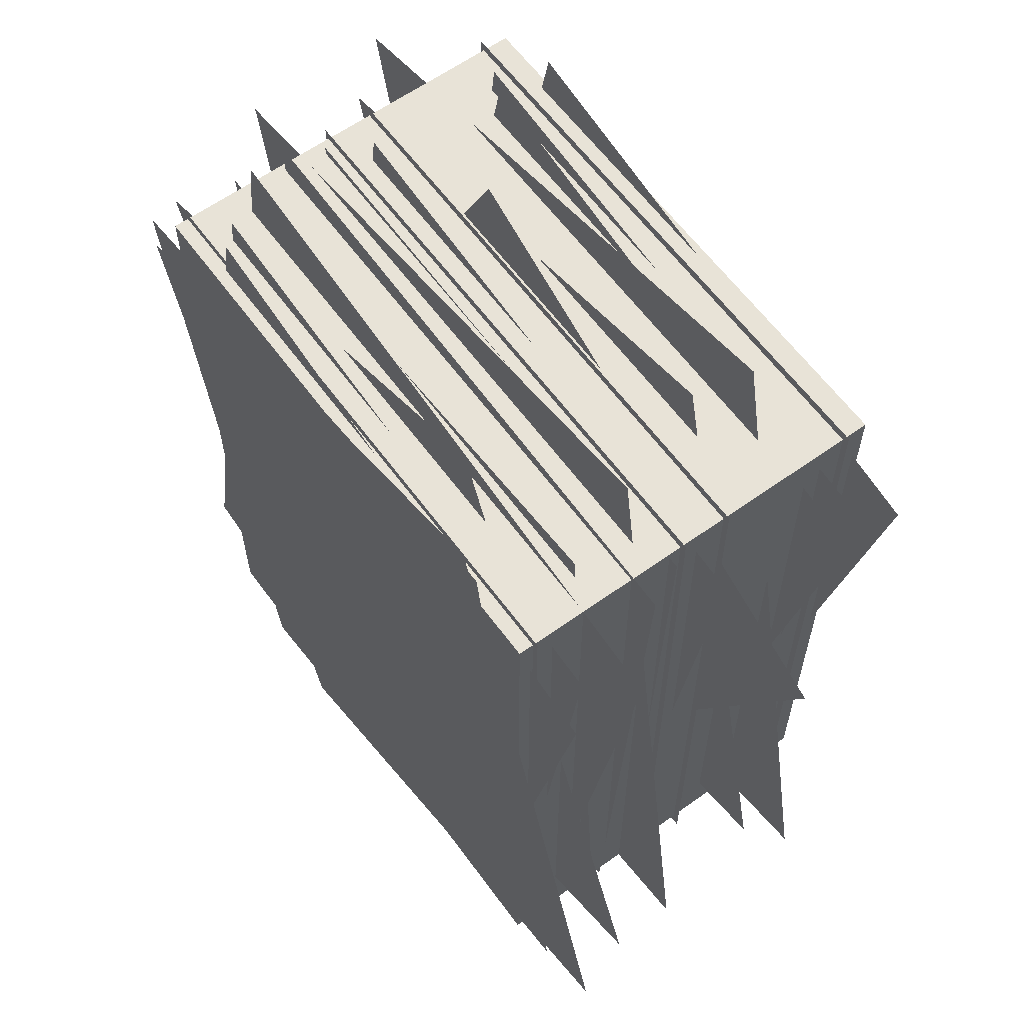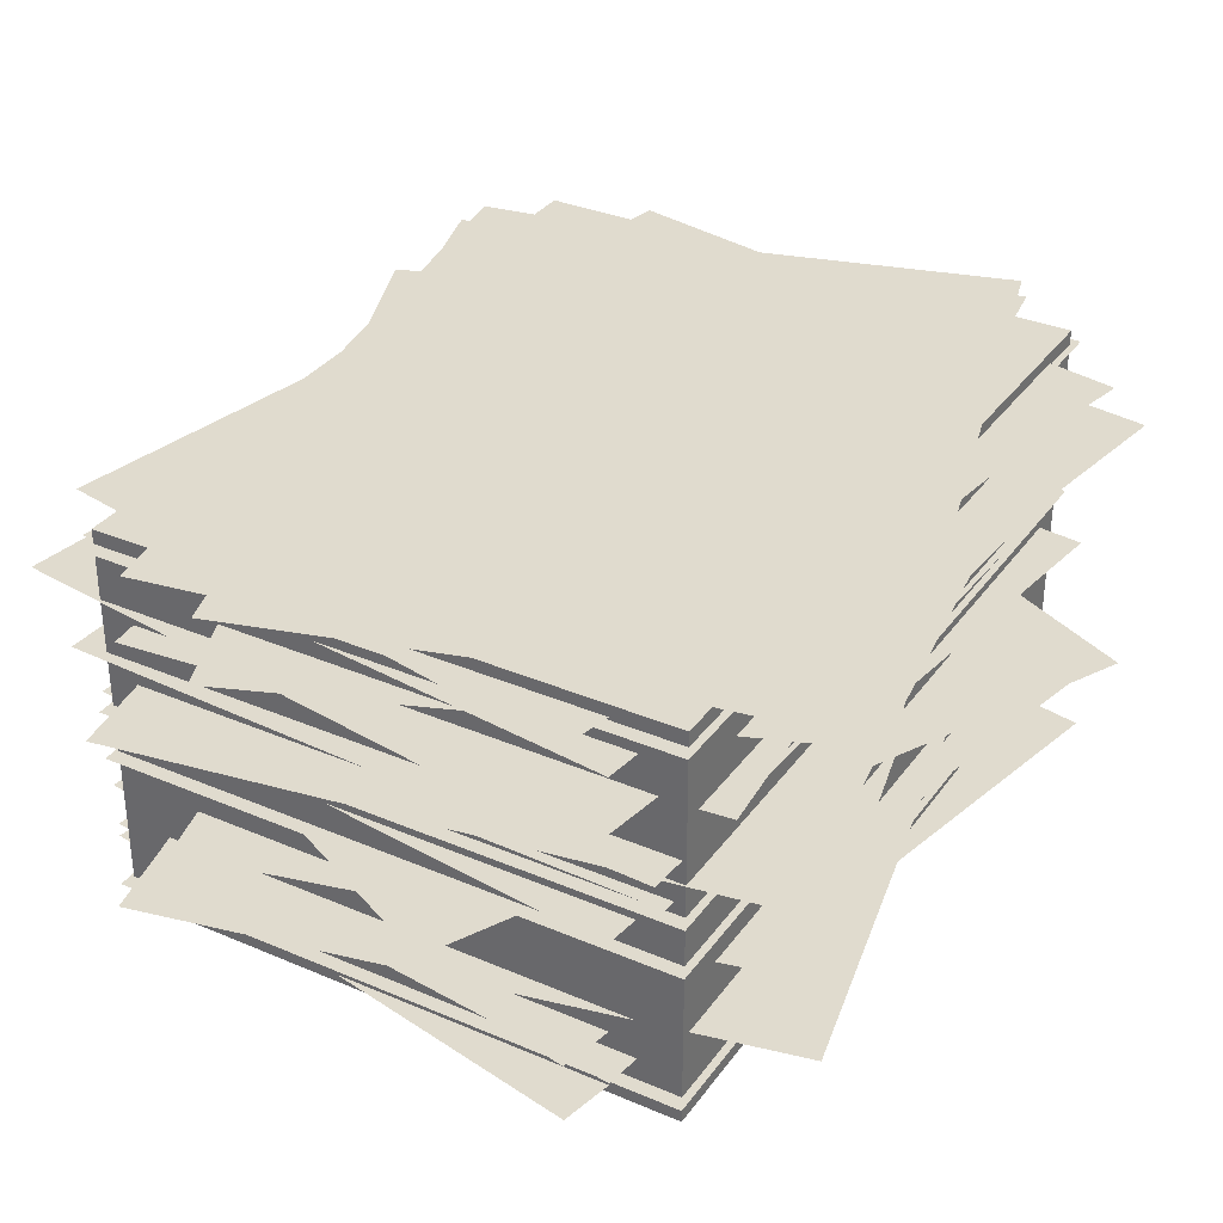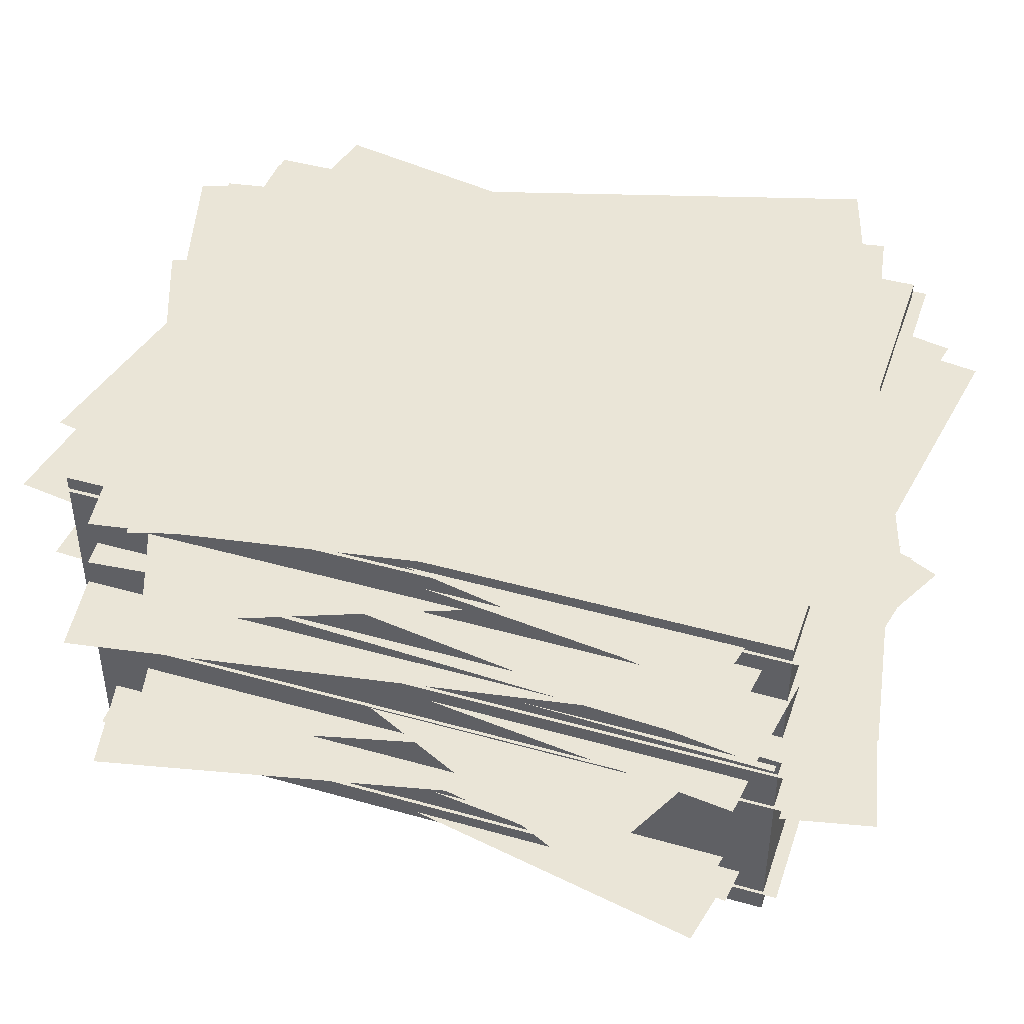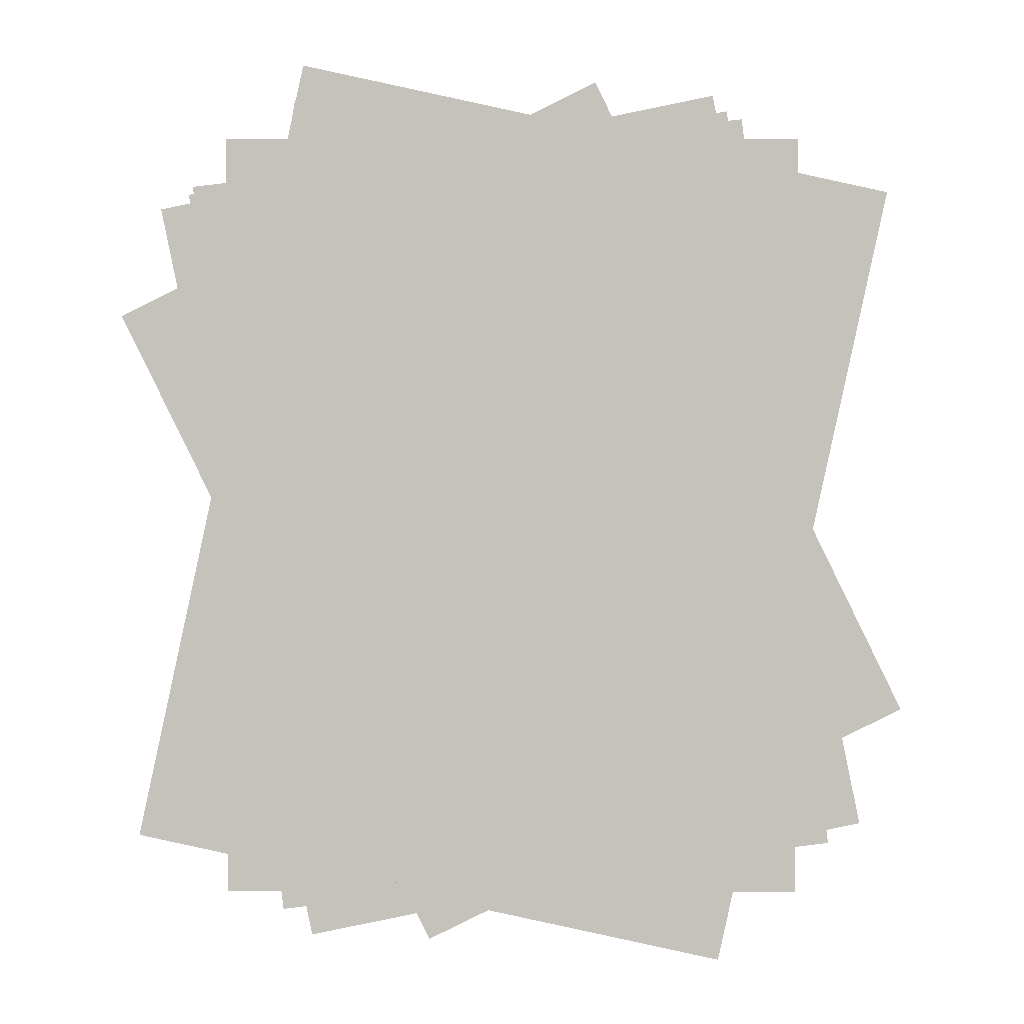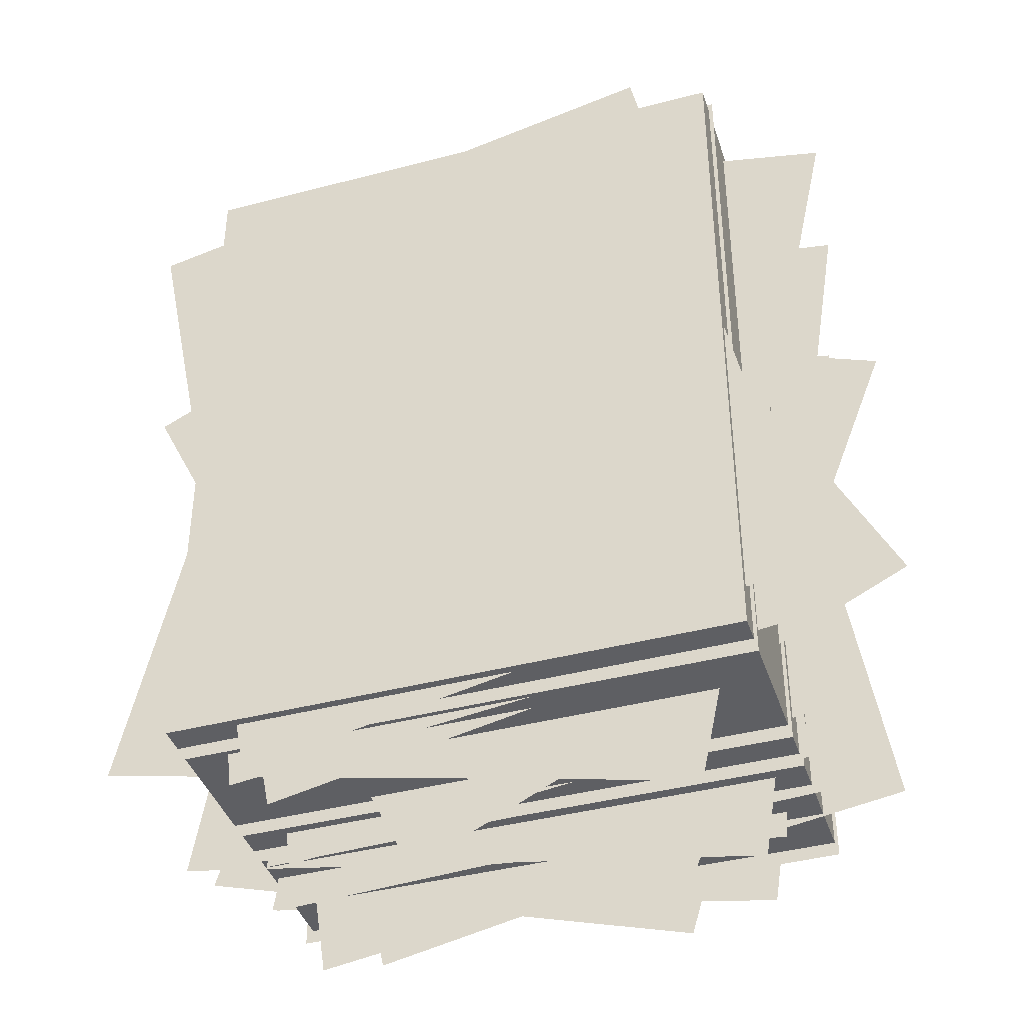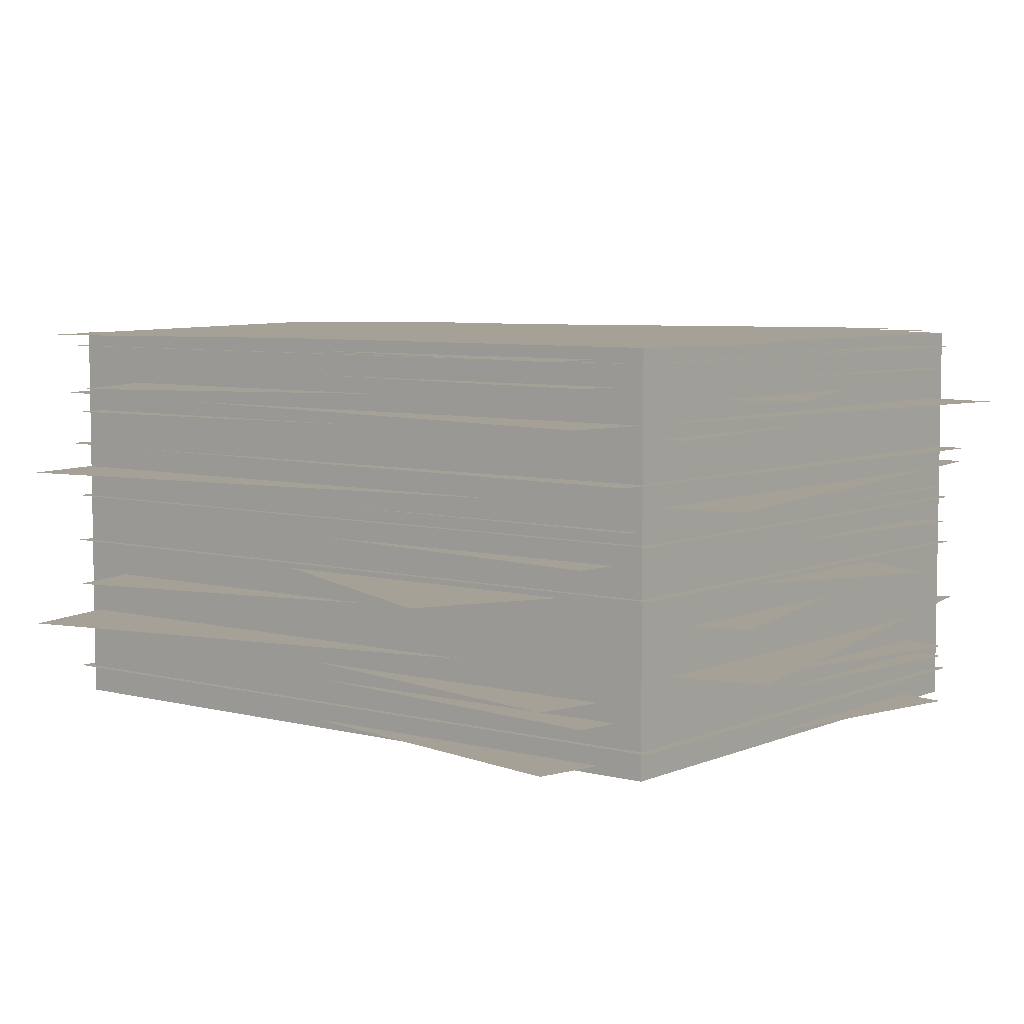
<metadata>
{"format":"obj","ext":"obj","renderer":"f3d","projection":"perspective","resolution":1024,"background":"white","views":[{"elev":61.5,"azim":-126.1,"up":"+Z"},{"elev":33.5,"azim":-149.7,"up":"+Y"},{"elev":44.2,"azim":108.3,"up":"+Y"},{"elev":1.6,"azim":0.2,"up":"+Z"},{"elev":-40.8,"azim":17.8,"up":"+Z"},{"elev":6.2,"azim":-51.8,"up":"+Y"}]}
</metadata>
<code>
o Cube.004
v -0.1587 -0.1111 0.2071
v -0.1587 0.1111 0.2071
v -0.1587 -0.1111 -0.2071
v -0.1587 0.1111 -0.2071
v 0.1587 -0.1111 0.2071
v 0.1587 0.1111 0.2071
v 0.1587 -0.1111 -0.2071
v 0.1587 0.1111 -0.2071
v -0.1976 0.1044 0.1718
v 0.1119 0.1044 0.2352
v -0.1137 0.1044 -0.2376
v 0.1958 0.1044 -0.1741
v -0.1834 0.09067 0.1867
v 0.1301 0.09067 0.2257
v -0.1319 0.09067 -0.228
v 0.1816 0.09067 -0.189
v -0.07234 0.08158 0.2508
v 0.2221 0.08158 0.1363
v -0.2239 0.08158 -0.1386
v 0.07054 0.08158 -0.2531
v -0.1401 0.06378 0.2207
v 0.1746 0.06378 0.1933
v -0.1764 0.06378 -0.1956
v 0.1383 0.06378 -0.223
v -0.1976 -0.1066 0.1718
v 0.1119 -0.1066 0.2352
v -0.1137 -0.1066 -0.2376
v 0.1958 -0.1066 -0.1741
v -0.1831 -0.08288 0.187
v 0.1305 -0.08288 0.2254
v -0.1323 -0.08288 -0.2277
v 0.1813 -0.08288 -0.1894
v -0.1976 -0.07334 0.1718
v 0.1119 -0.07334 0.2352
v -0.1137 -0.07334 -0.2376
v 0.1958 -0.07334 -0.1741
v -0.1056 -0.0361 0.2389
v 0.2016 -0.0361 0.165
v -0.2034 -0.0361 -0.1673
v 0.1038 -0.0361 -0.2413
v -0.184 -0.000948 0.1861
v 0.1294 -0.000948 0.2261
v -0.1312 -0.000948 -0.2284
v 0.1822 -0.000948 -0.1884
v -0.1648 0.01745 0.2031
v 0.1509 0.01745 0.2123
v -0.1527 0.01745 -0.2146
v 0.163 0.01745 -0.2054
v -0.2073 0.07188 0.1992
v 0.1356 0.07188 0.252
v -0.1374 0.07188 -0.2543
v 0.2055 0.07188 -0.2015
v -0.1219 -0.06009 0.2598
v 0.2172 -0.06009 0.1864
v -0.219 -0.06009 -0.1887
v 0.1201 -0.06009 -0.2621
v -0.1352 0.02878 0.2532
v 0.2071 0.02878 0.1974
v -0.2089 0.02878 -0.1998
v 0.1334 0.02878 -0.2555
v -0.1779 0.04176 0.2098
v 0.1537 0.04176 0.2267
v -0.1555 0.04176 -0.229
v 0.1761 0.04176 -0.2121
v -0.2347 -0.02066 0.1169
v 0.04895 -0.02066 0.256
v -0.05076 -0.02066 -0.2583
v 0.2329 -0.02066 -0.1192
v -0.1232 0.1114 0.2305
v 0.1886 0.1114 0.1797
v -0.1904 0.1114 -0.182
v 0.1214 0.1114 -0.2328
v -0.1624 0.1029 0.2129
v 0.161 0.1029 0.2126
v -0.1628 0.1029 -0.2149
v 0.1606 0.1029 -0.2152
v -0.1624 0.01062 0.2129
v 0.161 0.01062 0.2126
v -0.1628 0.01062 -0.2149
v 0.1606 0.01062 -0.2152
v -0.1624 -0.0171 0.2129
v 0.161 -0.0171 0.2126
v -0.1628 -0.0171 -0.2149
v 0.1606 -0.0171 -0.2152
v -0.1624 -0.09579 0.2129
v 0.161 -0.09579 0.2126
v -0.1628 -0.09579 -0.2149
v 0.1606 -0.09579 -0.2152
v -0.1142 0.1124 0.2449
v 0.189 0.1124 0.1562
v -0.2316 0.1124 -0.1562
v 0.07159 0.1124 -0.2449
f 1 2 4 3
f 3 4 8 7
f 7 8 6 5
f 5 6 2 1
f 3 7 5 1
f 8 4 2 6
f 9 10 12 11
f 13 14 16 15
f 17 18 20 19
f 21 22 24 23
f 25 26 28 27
f 29 30 32 31
f 33 34 36 35
f 37 38 40 39
f 41 42 44 43
f 45 46 48 47
f 49 50 52 51
f 53 54 56 55
f 57 58 60 59
f 61 62 64 63
f 65 66 68 67
f 69 70 72 71
f 73 74 76 75
f 77 78 80 79
f 81 82 84 83
f 85 86 88 87
f 89 90 92 91

</code>
